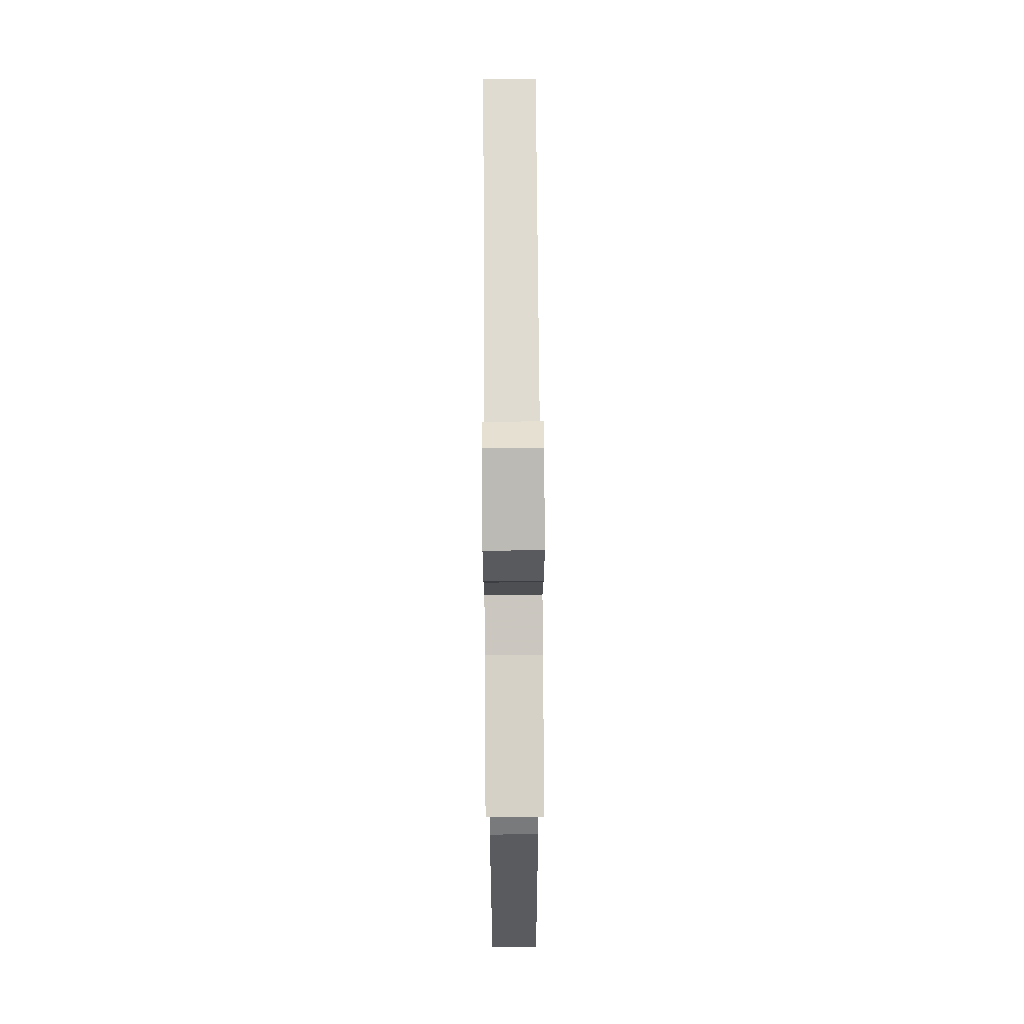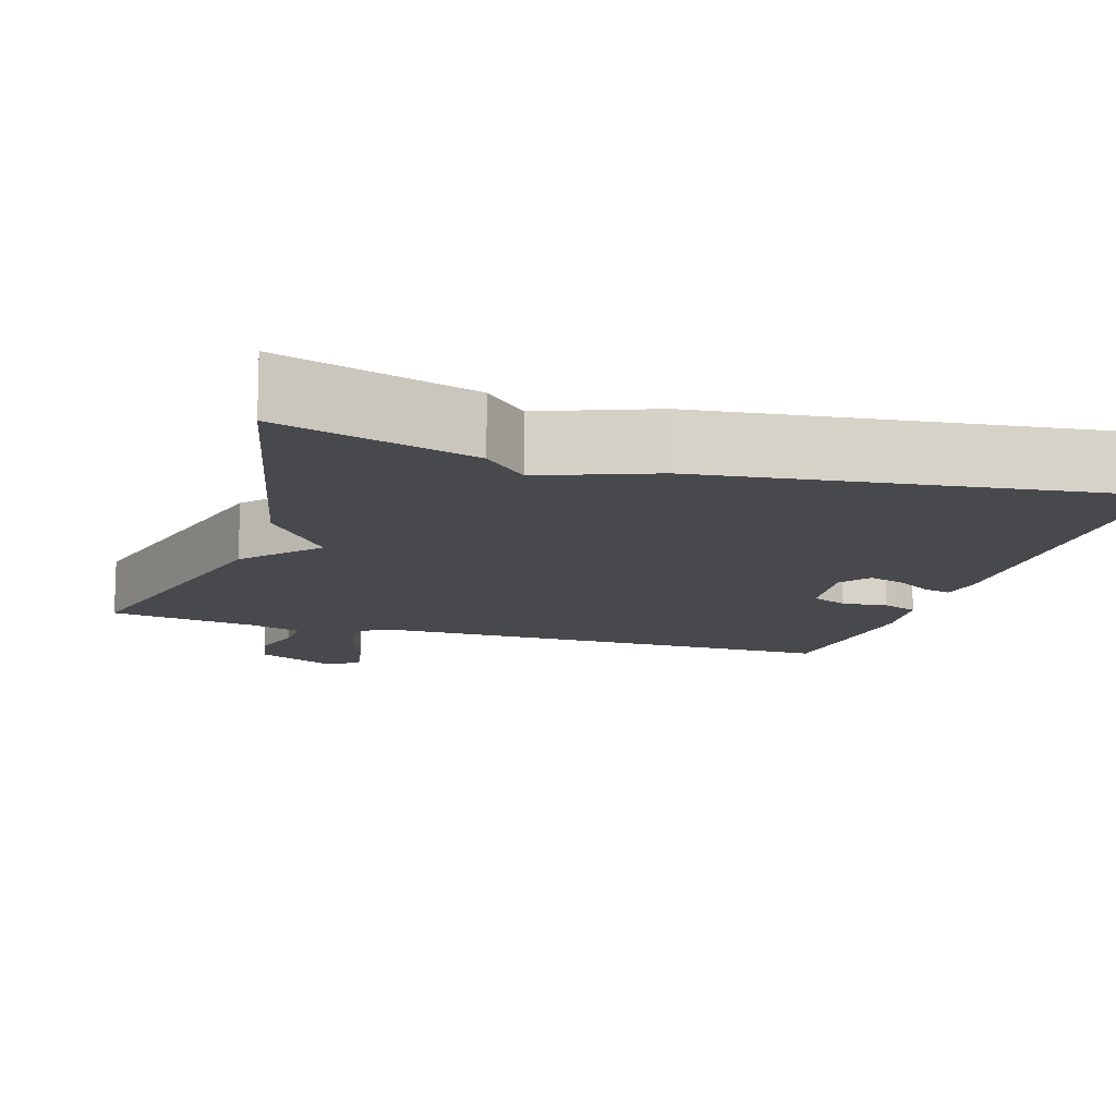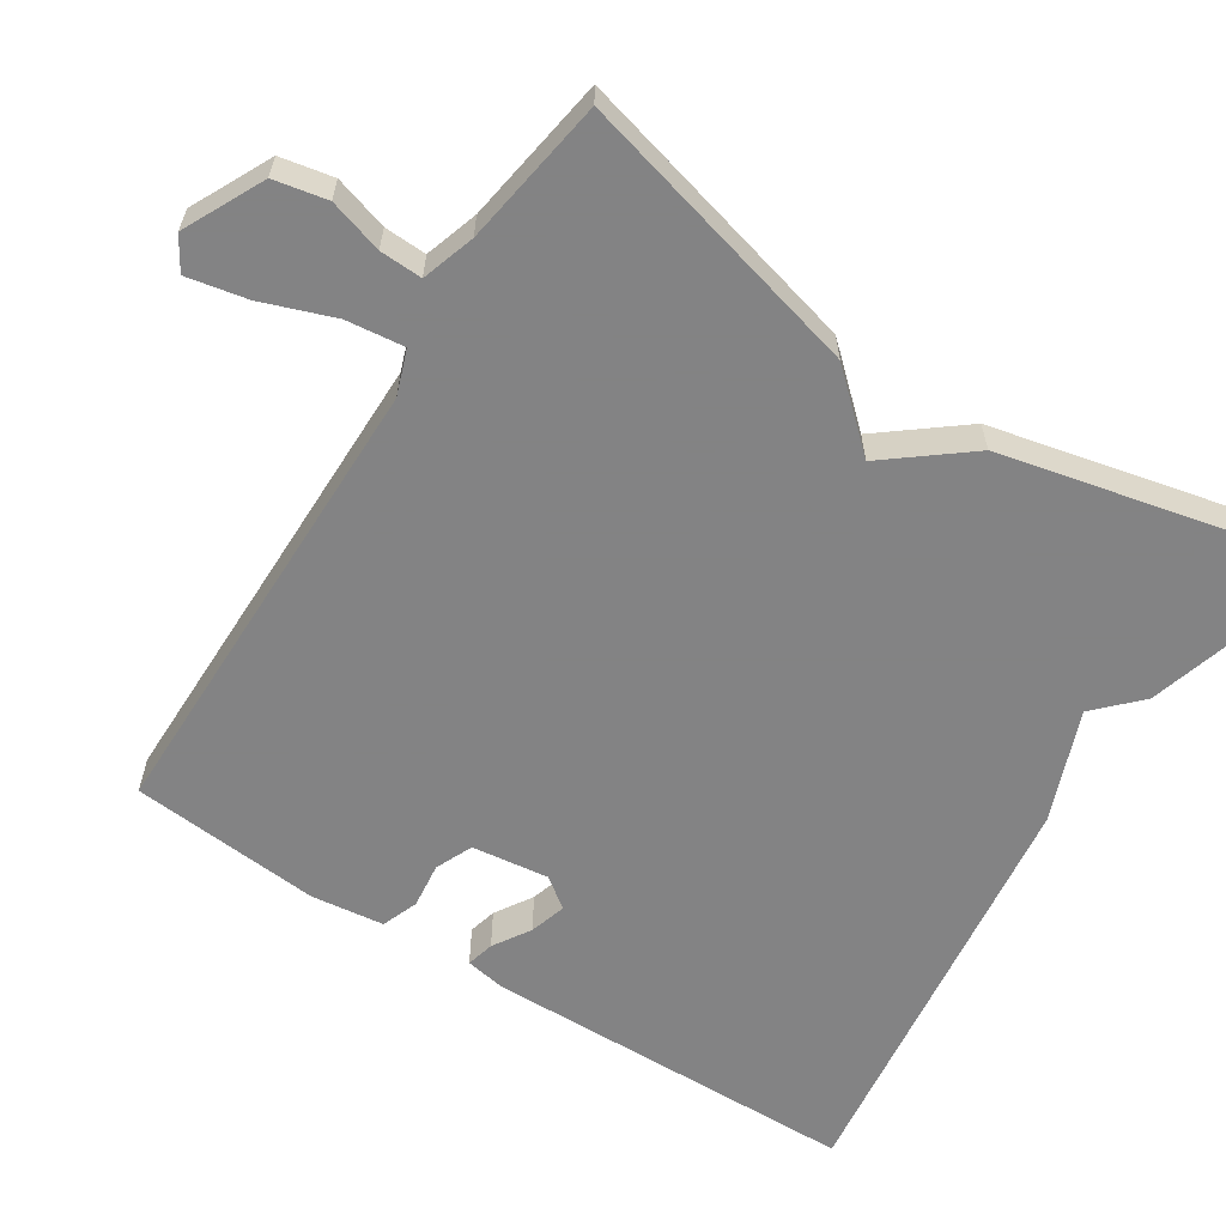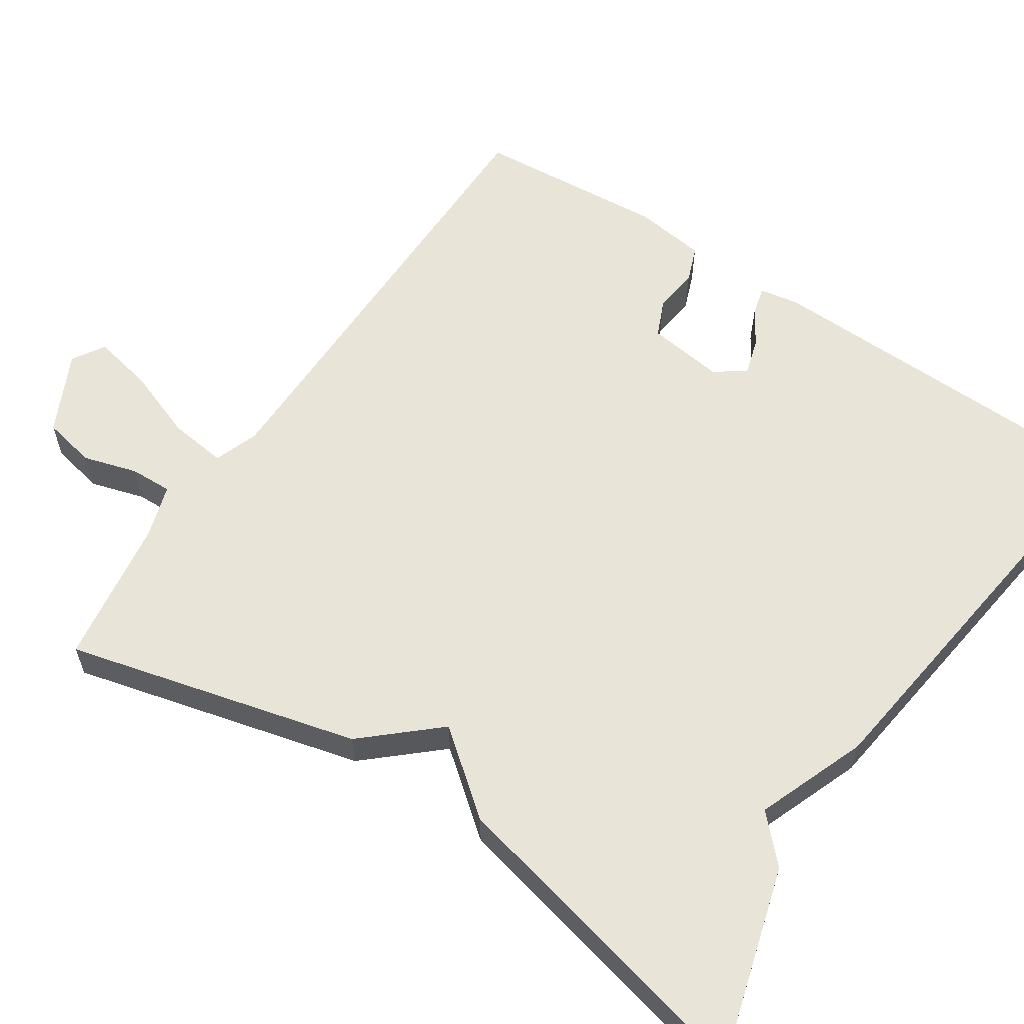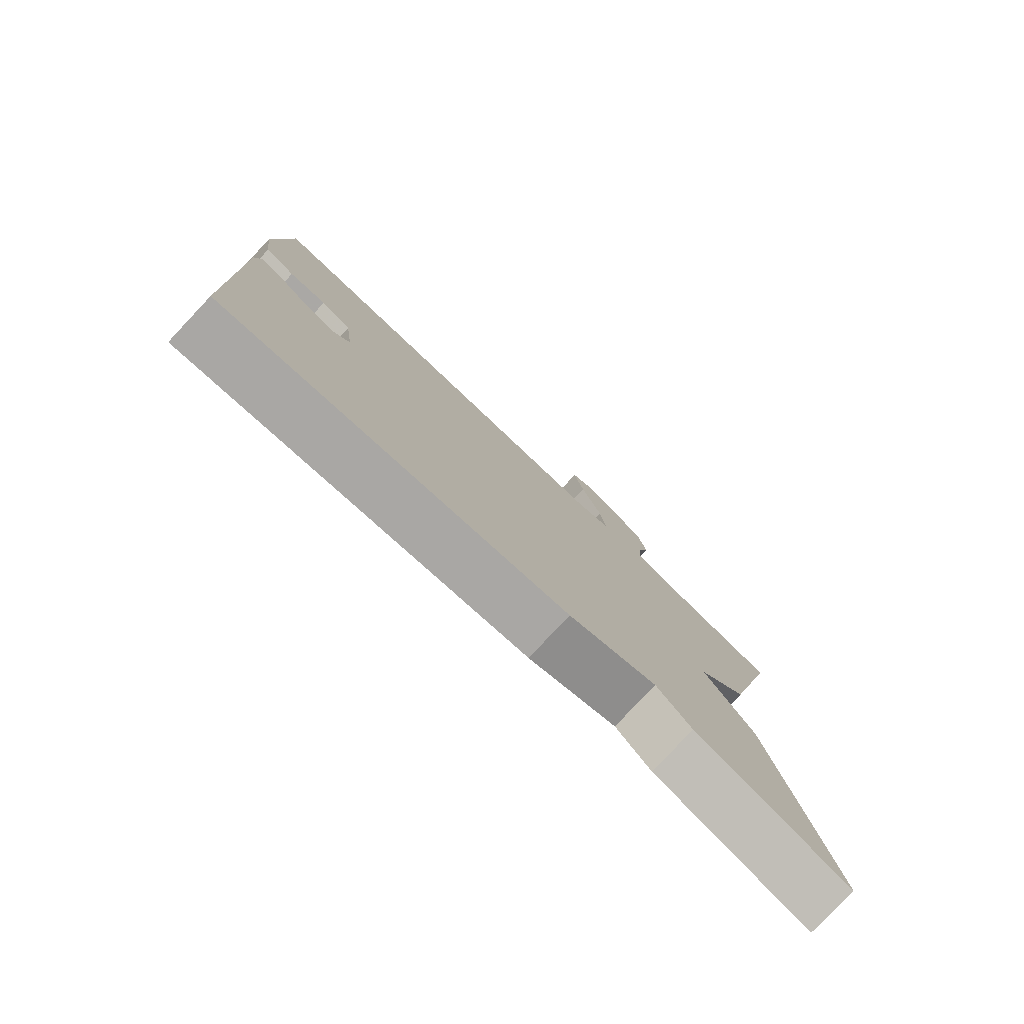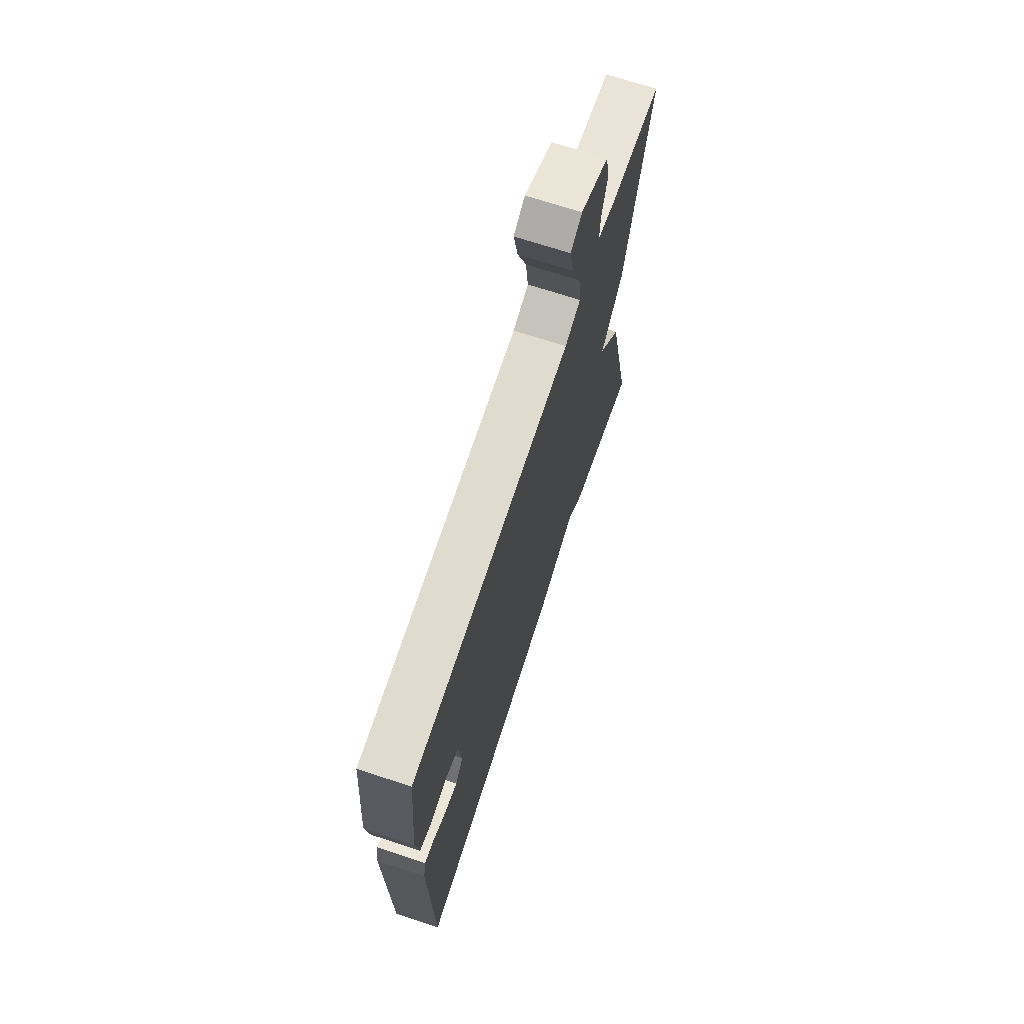
<metadata>
{"format":"obj","ext":"obj","renderer":"f3d","projection":"perspective","resolution":1024,"background":"white","views":[{"elev":70.4,"azim":89.6,"up":"+Z"},{"elev":-12.5,"azim":162.4,"up":"+Y"},{"elev":-61.1,"azim":57.2,"up":"+Y"},{"elev":60.0,"azim":123.7,"up":"+Y"},{"elev":-79.5,"azim":-43.4,"up":"+Z"},{"elev":70.1,"azim":-71.8,"up":"+Z"}]}
</metadata>
<code>
v -0.5 0.07 -0.5
v -0.511 0.07 -0.011
v -0.502 0.07 0.041
v -0.466 0.07 0.032
v -0.418 0.07 0.002
v -0.371 0.07 -0.012
v -0.342 0.07 0.027
v -0.355 0.07 0.127
v -0.403 0.07 0.148
v -0.462 0.07 0.141
v -0.509 0.07 0.159
v -0.521 0.07 0.253
v -0.5 0.07 0.5
v 0.103 0.07 0.503
v 0.161 0.07 0.524
v 0.152 0.07 0.599
v 0.118 0.07 0.692
v 0.102 0.07 0.77
v 0.144 0.07 0.796
v 0.248 0.07 0.745
v 0.262 0.07 0.676
v 0.241 0.07 0.606
v 0.239 0.07 0.551
v 0.308 0.07 0.529
v 0.5 0.07 0.5
v 0.403 0.07 0.121
v 0.319 0.07 0.027
v 0.403 0.07 -0.079
v 0.5 0.07 -0.5
v 0.249 0.07 -0.428
v 0.192 0.07 -0.373
v 0.049 0.07 -0.428
v -0.5 0 -0.5
v -0.511 0 -0.011
v -0.502 0 0.041
v -0.466 0 0.032
v -0.418 0 0.002
v -0.371 0 -0.012
v -0.342 0 0.027
v -0.355 0 0.127
v -0.403 0 0.148
v -0.462 0 0.141
v -0.509 0 0.159
v -0.521 0 0.253
v -0.5 0 0.5
v 0.103 0 0.503
v 0.161 0 0.524
v 0.152 0 0.599
v 0.118 0 0.692
v 0.102 0 0.77
v 0.144 0 0.796
v 0.248 0 0.745
v 0.262 0 0.676
v 0.241 0 0.606
v 0.239 0 0.551
v 0.308 0 0.529
v 0.5 0 0.5
v 0.403 0 0.121
v 0.319 0 0.027
v 0.403 0 -0.079
v 0.5 0 -0.5
v 0.249 0 -0.428
v 0.192 0 -0.373
v 0.049 0 -0.428
f 1 2 3
f 32 1 3
f 31 32 3
f 29 30 31
f 28 29 31
f 27 28 31
f 24 25 26 27
f 23 24 27 31
f 22 23 31
f 20 21 22
f 19 20 22
f 18 19 22
f 17 18 22
f 16 17 22
f 15 16 22
f 15 22 31
f 14 15 31
f 12 13 14
f 11 12 14
f 10 11 14
f 9 10 14
f 8 9 14
f 7 8 14 31
f 6 7 31
f 5 6 31
f 3 4 5
f 3 5 31
f 35 34 33
f 35 33 64
f 35 64 63
f 63 62 61
f 63 61 60
f 63 60 59
f 59 58 57 56
f 63 59 56 55
f 63 55 54
f 54 53 52
f 54 52 51
f 54 51 50
f 54 50 49
f 54 49 48
f 54 48 47
f 63 54 47
f 63 47 46
f 46 45 44
f 46 44 43
f 46 43 42
f 46 42 41
f 46 41 40
f 63 46 40 39
f 63 39 38
f 63 38 37
f 37 36 35
f 63 37 35
f 1 33 34 2
f 2 34 35 3
f 3 35 36 4
f 4 36 37 5
f 5 37 38 6
f 6 38 39 7
f 7 39 40 8
f 8 40 41 9
f 9 41 42 10
f 10 42 43 11
f 11 43 44 12
f 12 44 45 13
f 13 45 46 14
f 14 46 47 15
f 15 47 48 16
f 16 48 49 17
f 17 49 50 18
f 18 50 51 19
f 19 51 52 20
f 20 52 53 21
f 21 53 54 22
f 22 54 55 23
f 23 55 56 24
f 24 56 57 25
f 25 57 58 26
f 26 58 59 27
f 27 59 60 28
f 28 60 61 29
f 29 61 62 30
f 30 62 63 31
f 31 63 64 32
f 32 64 33 1

</code>
